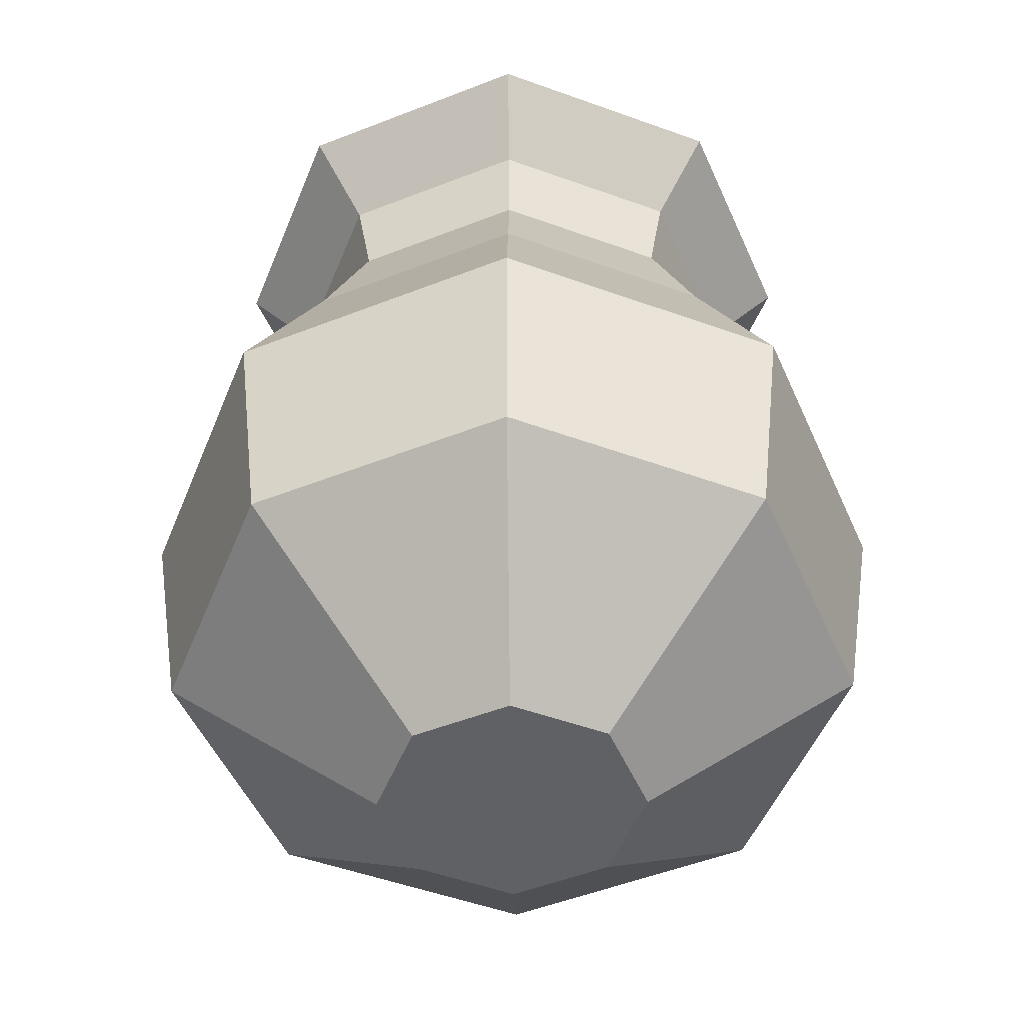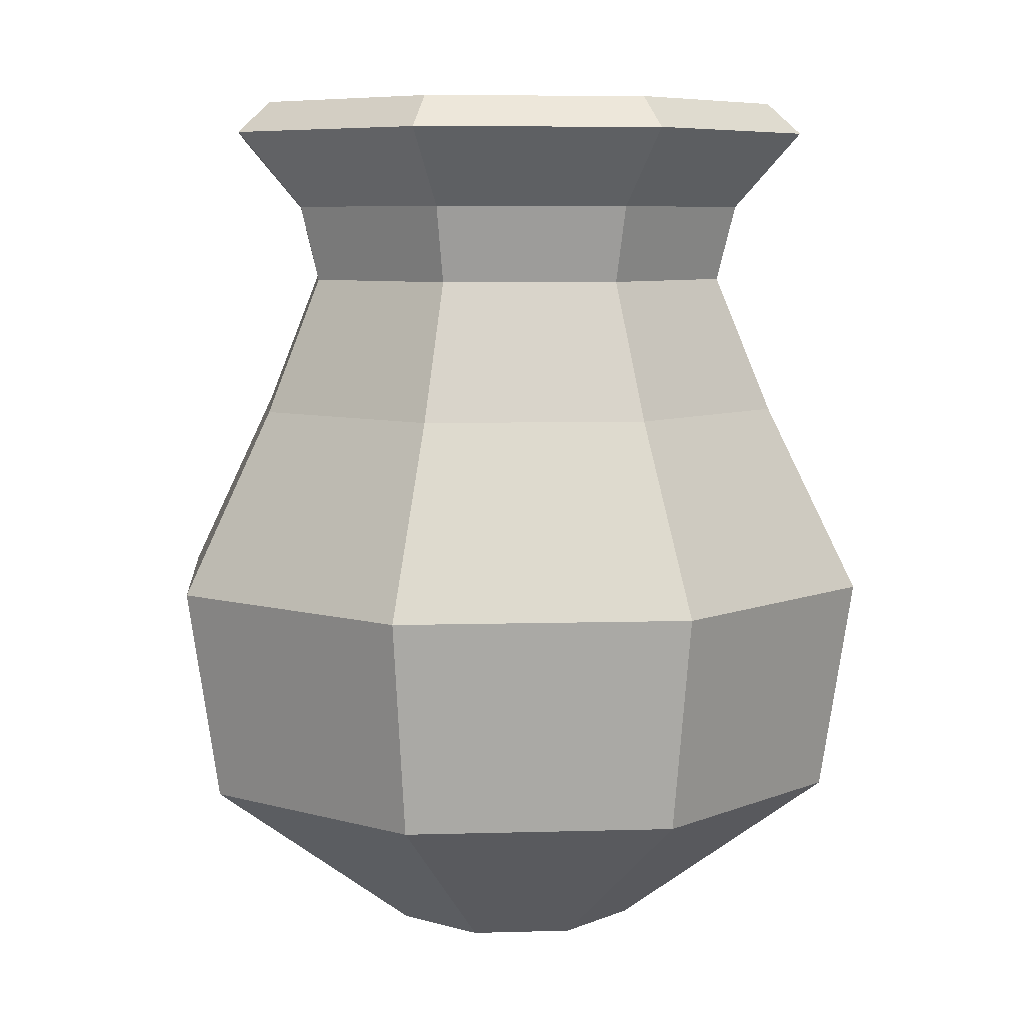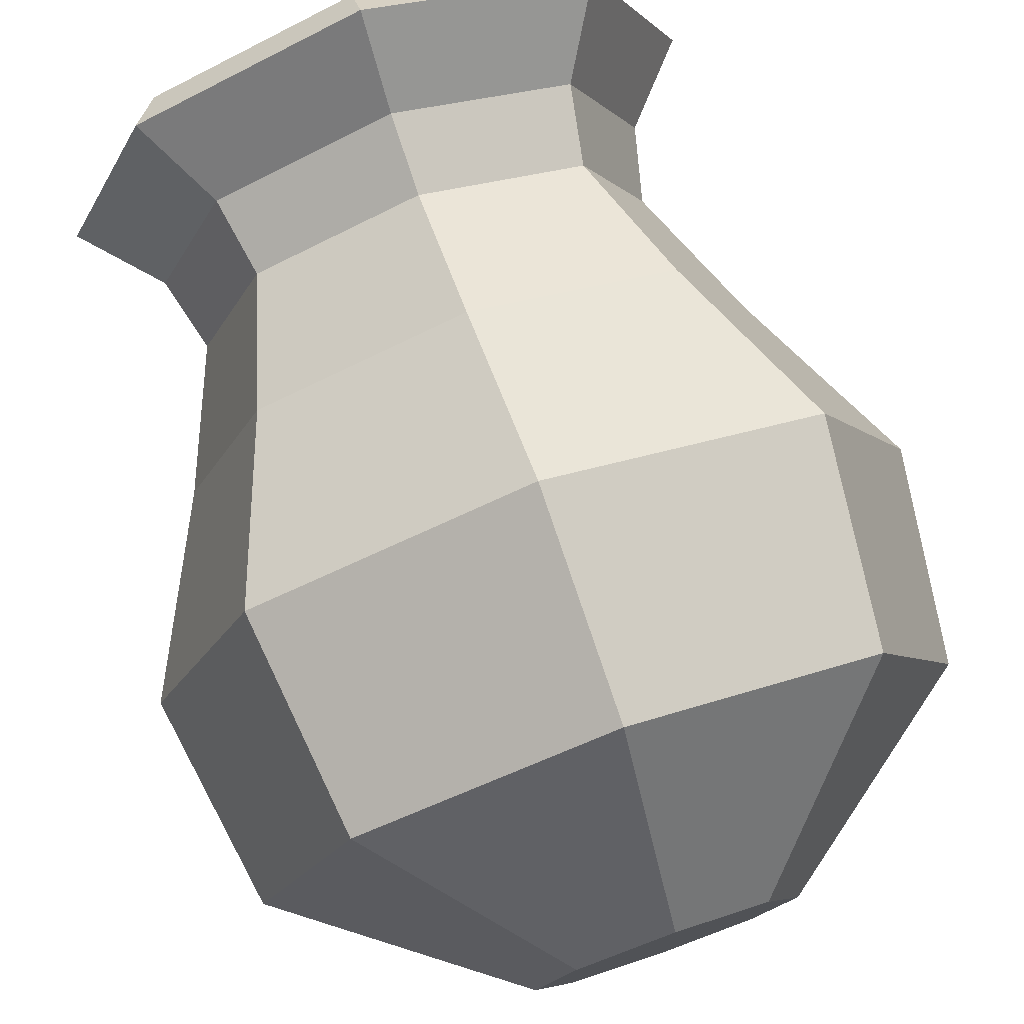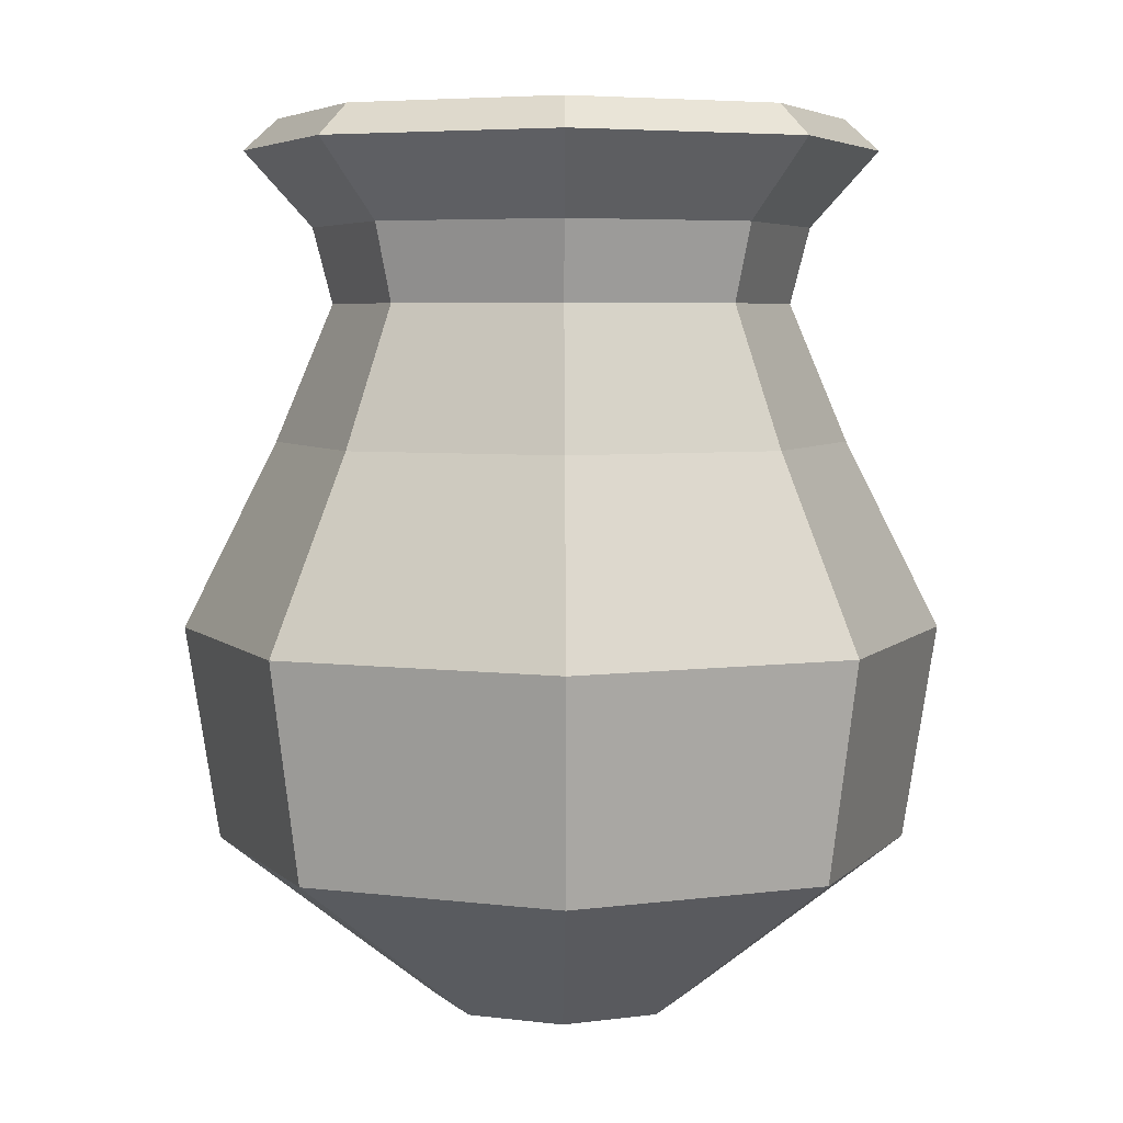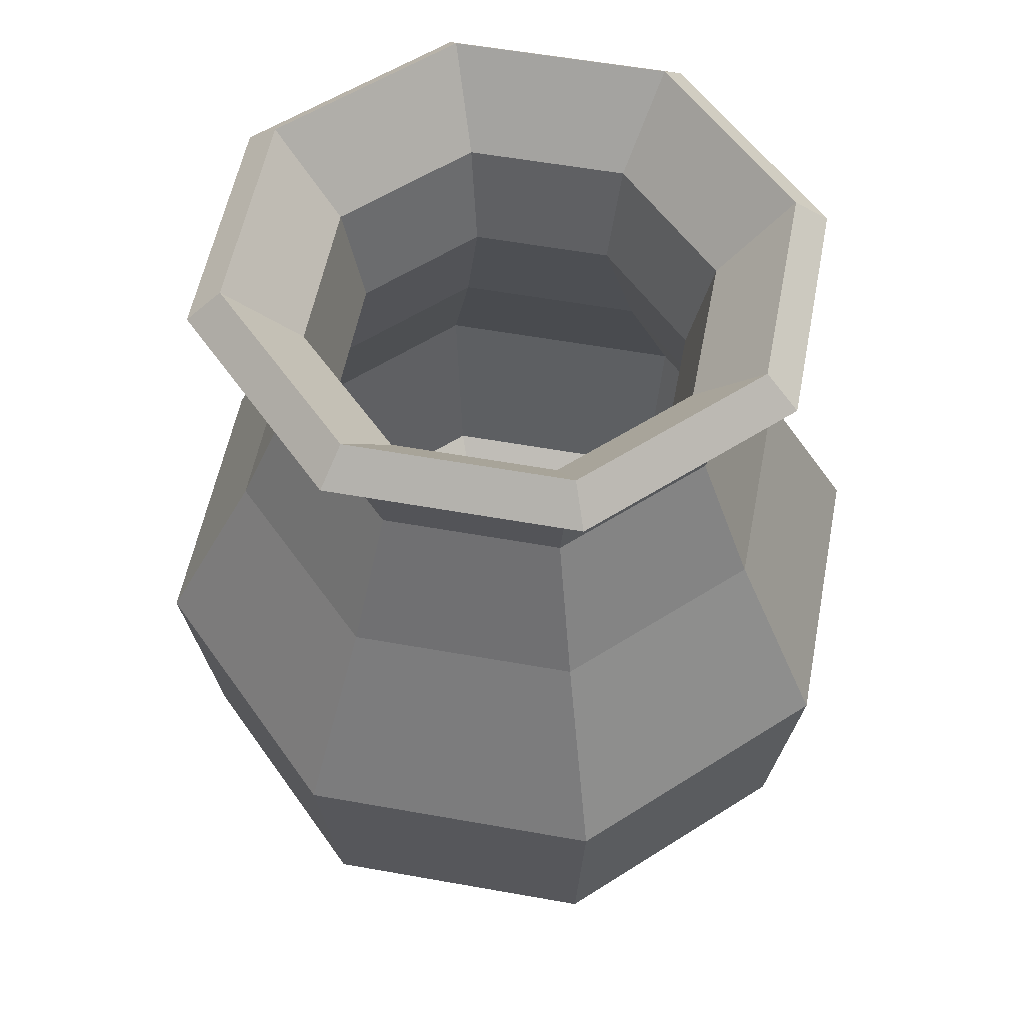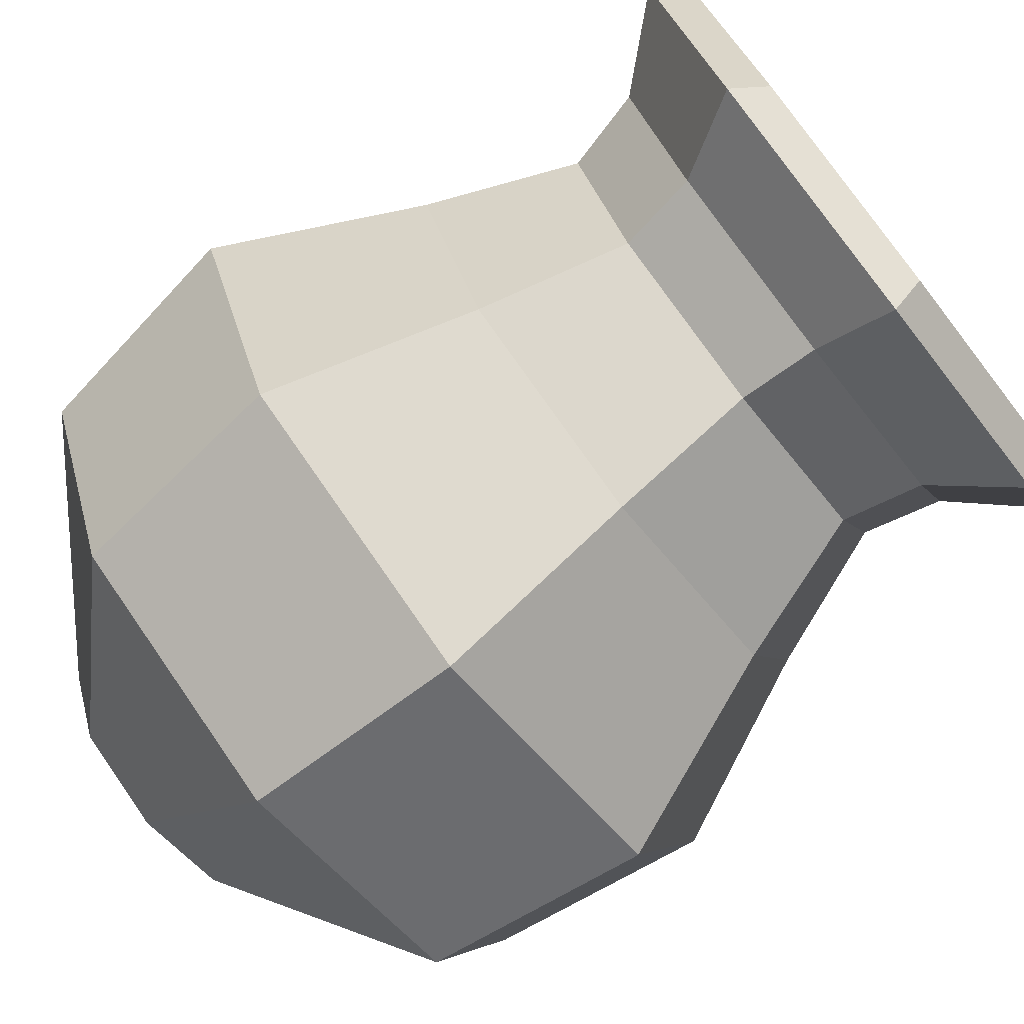
<metadata>
{"format":"obj","ext":"obj","renderer":"f3d","projection":"perspective","resolution":1024,"background":"white","views":[{"elev":-50.4,"azim":-44.2,"up":"+Y"},{"elev":6.8,"azim":62.6,"up":"+Y"},{"elev":76.8,"azim":-19.3,"up":"+Z"},{"elev":5.1,"azim":179.4,"up":"+Y"},{"elev":54.9,"azim":123.3,"up":"+Y"},{"elev":-76.2,"azim":128.1,"up":"+Z"}]}
</metadata>
<code>
o Vase.001
v 0 -0.002033 -1.142
v 0 0.228 -1.206
v 0.03792 -0.002033 -1.127
v 0.08276 0.228 -1.172
v 0.05363 -0.002033 -1.089
v 0.117 0.228 -1.089
v 0.03792 -0.002033 -1.051
v 0.08276 0.228 -1.006
v 0 -0.002033 -1.035
v 0 0.228 -0.9717
v -0.03792 -0.002033 -1.051
v -0.08276 0.228 -1.006
v -0.05363 -0.002033 -1.089
v -0.117 0.228 -1.089
v -0.03792 -0.002033 -1.127
v -0.08276 0.228 -1.172
v 0 0.06371 -1.231
v 0.1003 0.06371 -1.189
v 0.1418 0.06371 -1.089
v 0.1003 0.06371 -0.9885
v 0 0.06371 -0.947
v -0.1003 0.06371 -0.9885
v -0.1418 0.06371 -1.089
v -0.1003 0.06371 -1.189
v 0 0.1514 -1.244
v 0.1099 0.1514 -1.199
v 0.1555 0.1514 -1.089
v 0.1099 0.1514 -0.9788
v 0 0.1514 -0.9333
v -0.1099 0.1514 -0.9788
v -0.1555 0.1514 -1.089
v -0.1099 0.1514 -1.199
v 0 0.2841 -1.182
v 0.06614 0.2841 -1.155
v 0.09354 0.2841 -1.089
v 0.06614 0.2841 -1.023
v 0 0.2841 -0.9952
v -0.06614 0.2841 -1.023
v -0.09354 0.2841 -1.089
v -0.06614 0.2841 -1.155
v 0 0.3152 -1.19
v 0.07175 0.3152 -1.161
v 0.1015 0.3152 -1.089
v 0.07175 0.3152 -1.017
v 0 0.3152 -0.9873
v -0.07175 0.3152 -1.017
v -0.1015 0.3152 -1.089
v -0.07175 0.3152 -1.161
v 0 0.3463 -1.218
v 0.09148 0.3463 -1.18
v 0.1294 0.3463 -1.089
v 0.09148 0.3463 -0.9973
v 0 0.3463 -0.9594
v -0.09148 0.3463 -0.9973
v -0.1294 0.3463 -1.089
v -0.09148 0.3463 -1.18
v 0 0.01561 -1.135
v 0 0.22 -1.189
v 0.03277 0.01561 -1.122
v 0.07052 0.22 -1.159
v 0.04634 0.01561 -1.089
v 0.09973 0.22 -1.089
v 0.03277 0.01561 -1.056
v 0.07052 0.22 -1.018
v 0 0.01561 -1.042
v 0 0.22 -0.9891
v -0.03277 0.01561 -1.056
v -0.07052 0.22 -1.018
v -0.04634 0.01561 -1.089
v -0.09973 0.22 -1.089
v -0.03277 0.01561 -1.122
v -0.07052 0.22 -1.159
v 0 0.07285 -1.214
v 0.08844 0.07285 -1.177
v 0.1251 0.07285 -1.089
v 0.08844 0.07285 -1
v 0 0.07285 -0.9637
v -0.08844 0.07285 -1
v -0.1251 0.07285 -1.089
v -0.08844 0.07285 -1.177
v 0 0.1486 -1.225
v 0.09659 0.1486 -1.185
v 0.1366 0.1486 -1.089
v 0.09659 0.1486 -0.9922
v 0 0.1486 -0.9522
v -0.09659 0.1486 -0.9922
v -0.1366 0.1486 -1.089
v -0.09659 0.1486 -1.185
v 0 0.2826 -1.163
v 0.05269 0.2826 -1.141
v 0.07451 0.2826 -1.089
v 0.05269 0.2826 -1.036
v 0 0.2826 -1.014
v -0.05269 0.2826 -1.036
v -0.07451 0.2826 -1.089
v -0.05269 0.2826 -1.141
v 0 0.3247 -1.174
v 0.06004 0.3247 -1.149
v 0.08491 0.3247 -1.089
v 0.06004 0.3247 -1.029
v 0 0.3247 -1.004
v -0.06004 0.3247 -1.029
v -0.08491 0.3247 -1.089
v -0.06004 0.3247 -1.149
v 0 0.359 -1.204
v 0.08144 0.359 -1.17
v 0.1152 0.359 -1.089
v 0.08144 0.359 -1.007
v 0 0.359 -0.9736
v -0.08144 0.359 -1.007
v -0.1152 0.359 -1.089
v -0.08144 0.359 -1.17
f 25 4 26
f 26 6 27
f 27 8 28
f 8 29 28
f 29 12 30
f 12 31 30
f 24 1 15
f 14 32 31
f 16 25 32
f 7 11 15
f 23 15 13
f 22 13 11
f 9 22 11
f 20 9 7
f 5 20 7
f 3 19 5
f 1 18 3
f 24 25 17
f 23 32 24
f 22 31 23
f 29 22 21
f 20 29 21
f 27 20 19
f 26 19 18
f 25 18 17
f 8 35 36
f 12 39 14
f 8 37 10
f 14 40 16
f 6 34 35
f 12 37 38
f 16 33 2
f 4 33 34
f 40 41 33
f 38 47 39
f 36 45 37
f 34 43 35
f 40 47 48
f 38 45 46
f 36 43 44
f 34 41 42
f 45 54 46
f 43 52 44
f 41 50 42
f 41 56 49
f 47 54 55
f 45 52 53
f 43 50 51
f 47 56 48
f 81 60 58
f 83 60 82
f 83 64 62
f 85 64 84
f 85 68 66
f 87 68 86
f 57 80 71
f 87 72 70
f 81 72 88
f 67 63 59
f 69 80 79
f 69 78 67
f 67 77 65
f 63 77 76
f 61 76 75
f 61 74 59
f 57 74 73
f 80 81 88
f 80 87 79
f 78 87 86
f 78 85 77
f 77 84 76
f 76 83 75
f 74 83 82
f 74 81 73
f 92 62 64
f 70 94 68
f 66 92 64
f 72 95 70
f 91 60 62
f 94 66 68
f 58 96 72
f 90 58 60
f 97 96 89
f 95 102 94
f 101 92 93
f 91 98 90
f 104 95 96
f 94 101 93
f 100 91 92
f 90 97 89
f 102 109 101
f 100 107 99
f 98 105 97
f 105 104 97
f 111 102 103
f 109 100 101
f 107 98 99
f 112 103 104
f 50 105 106
f 50 107 51
f 51 108 52
f 52 109 53
f 54 109 110
f 55 110 111
f 56 111 112
f 56 105 49
f 25 2 4
f 26 4 6
f 27 6 8
f 8 10 29
f 29 10 12
f 12 14 31
f 24 17 1
f 14 16 32
f 16 2 25
f 15 1 3
f 3 5 7
f 7 9 11
f 11 13 15
f 15 3 7
f 23 24 15
f 22 23 13
f 9 21 22
f 20 21 9
f 5 19 20
f 3 18 19
f 1 17 18
f 24 32 25
f 23 31 32
f 22 30 31
f 29 30 22
f 20 28 29
f 27 28 20
f 26 27 19
f 25 26 18
f 8 6 35
f 12 38 39
f 8 36 37
f 14 39 40
f 6 4 34
f 12 10 37
f 16 40 33
f 4 2 33
f 40 48 41
f 38 46 47
f 36 44 45
f 34 42 43
f 40 39 47
f 38 37 45
f 36 35 43
f 34 33 41
f 45 53 54
f 43 51 52
f 41 49 50
f 41 48 56
f 47 46 54
f 45 44 52
f 43 42 50
f 47 55 56
f 81 82 60
f 83 62 60
f 83 84 64
f 85 66 64
f 85 86 68
f 87 70 68
f 57 73 80
f 87 88 72
f 81 58 72
f 59 57 71
f 71 69 67
f 67 65 63
f 63 61 59
f 59 71 67
f 69 71 80
f 69 79 78
f 67 78 77
f 63 65 77
f 61 63 76
f 61 75 74
f 57 59 74
f 80 73 81
f 80 88 87
f 78 79 87
f 78 86 85
f 77 85 84
f 76 84 83
f 74 75 83
f 74 82 81
f 92 91 62
f 70 95 94
f 66 93 92
f 72 96 95
f 91 90 60
f 94 93 66
f 58 89 96
f 90 89 58
f 97 104 96
f 95 103 102
f 101 100 92
f 91 99 98
f 104 103 95
f 94 102 101
f 100 99 91
f 90 98 97
f 102 110 109
f 100 108 107
f 98 106 105
f 105 112 104
f 111 110 102
f 109 108 100
f 107 106 98
f 112 111 103
f 50 49 105
f 50 106 107
f 51 107 108
f 52 108 109
f 54 53 109
f 55 54 110
f 56 55 111
f 56 112 105

</code>
